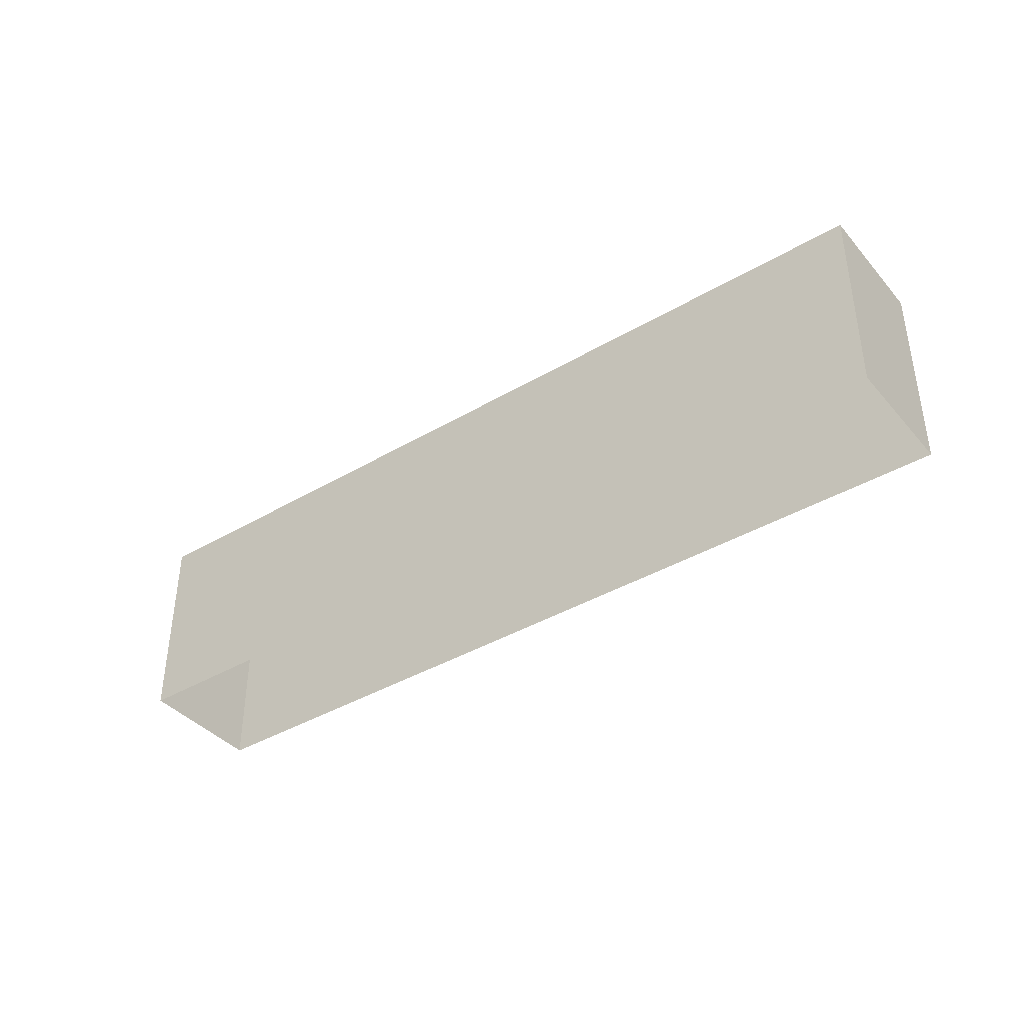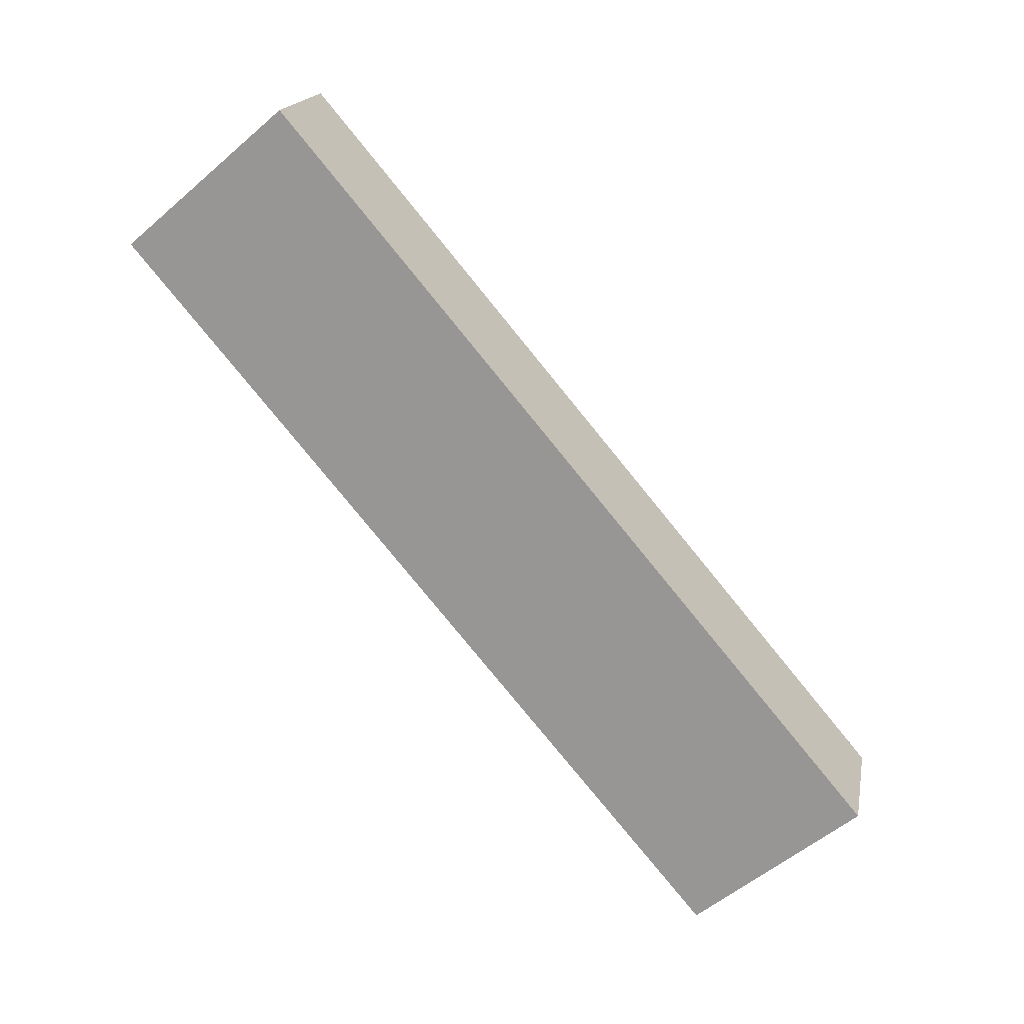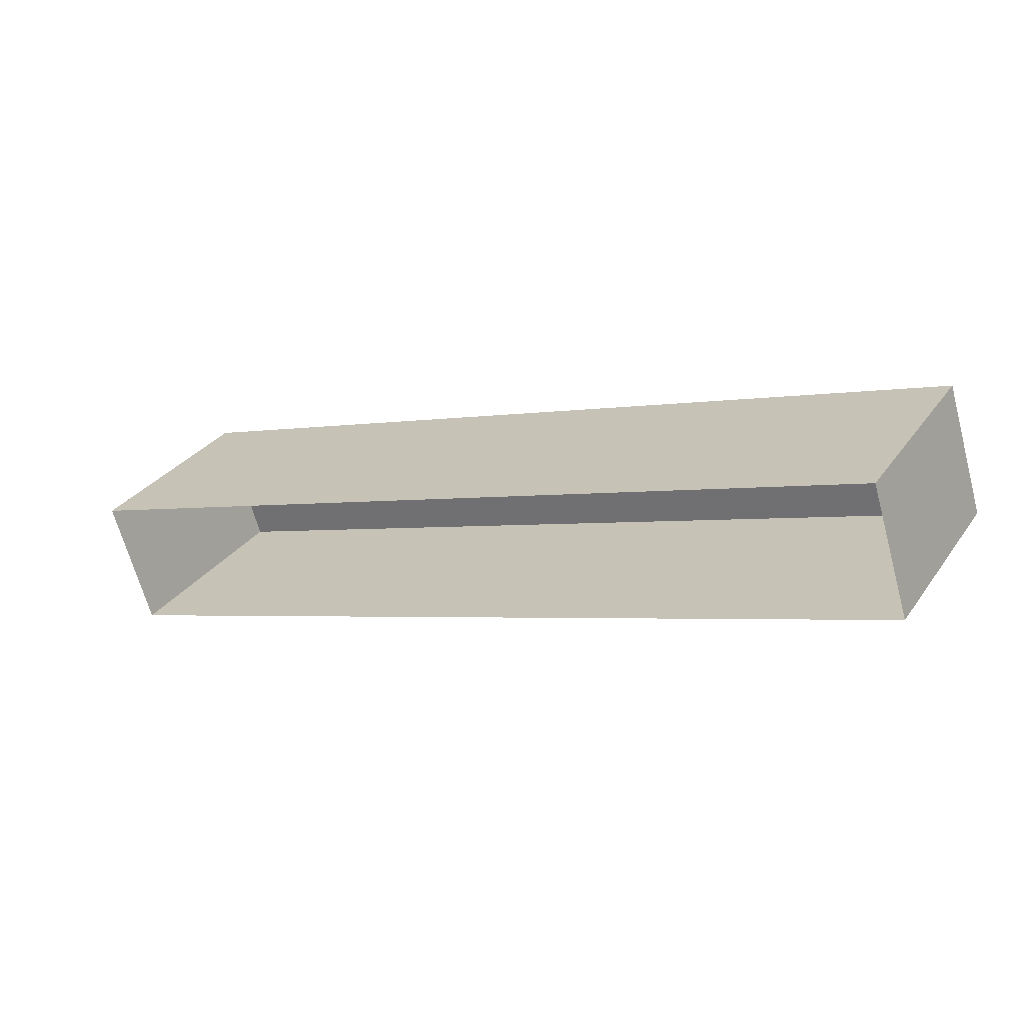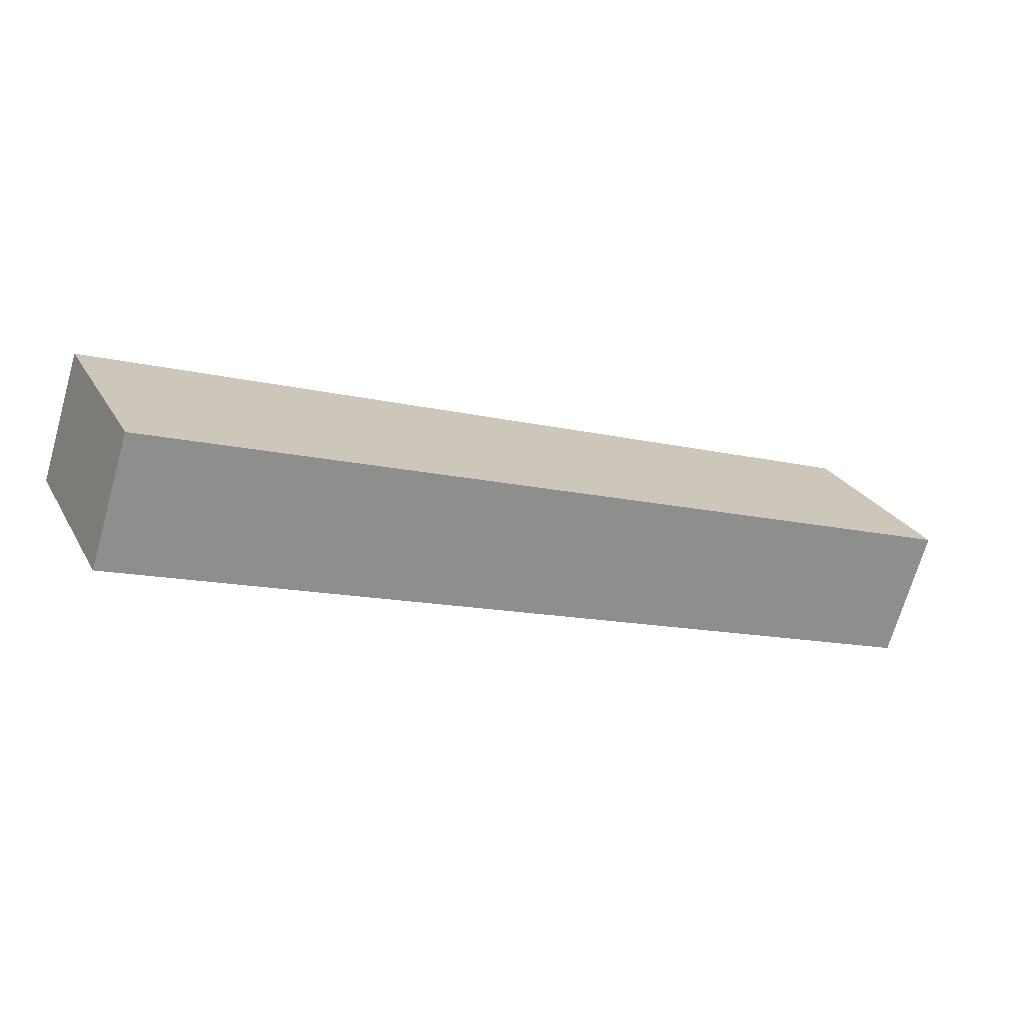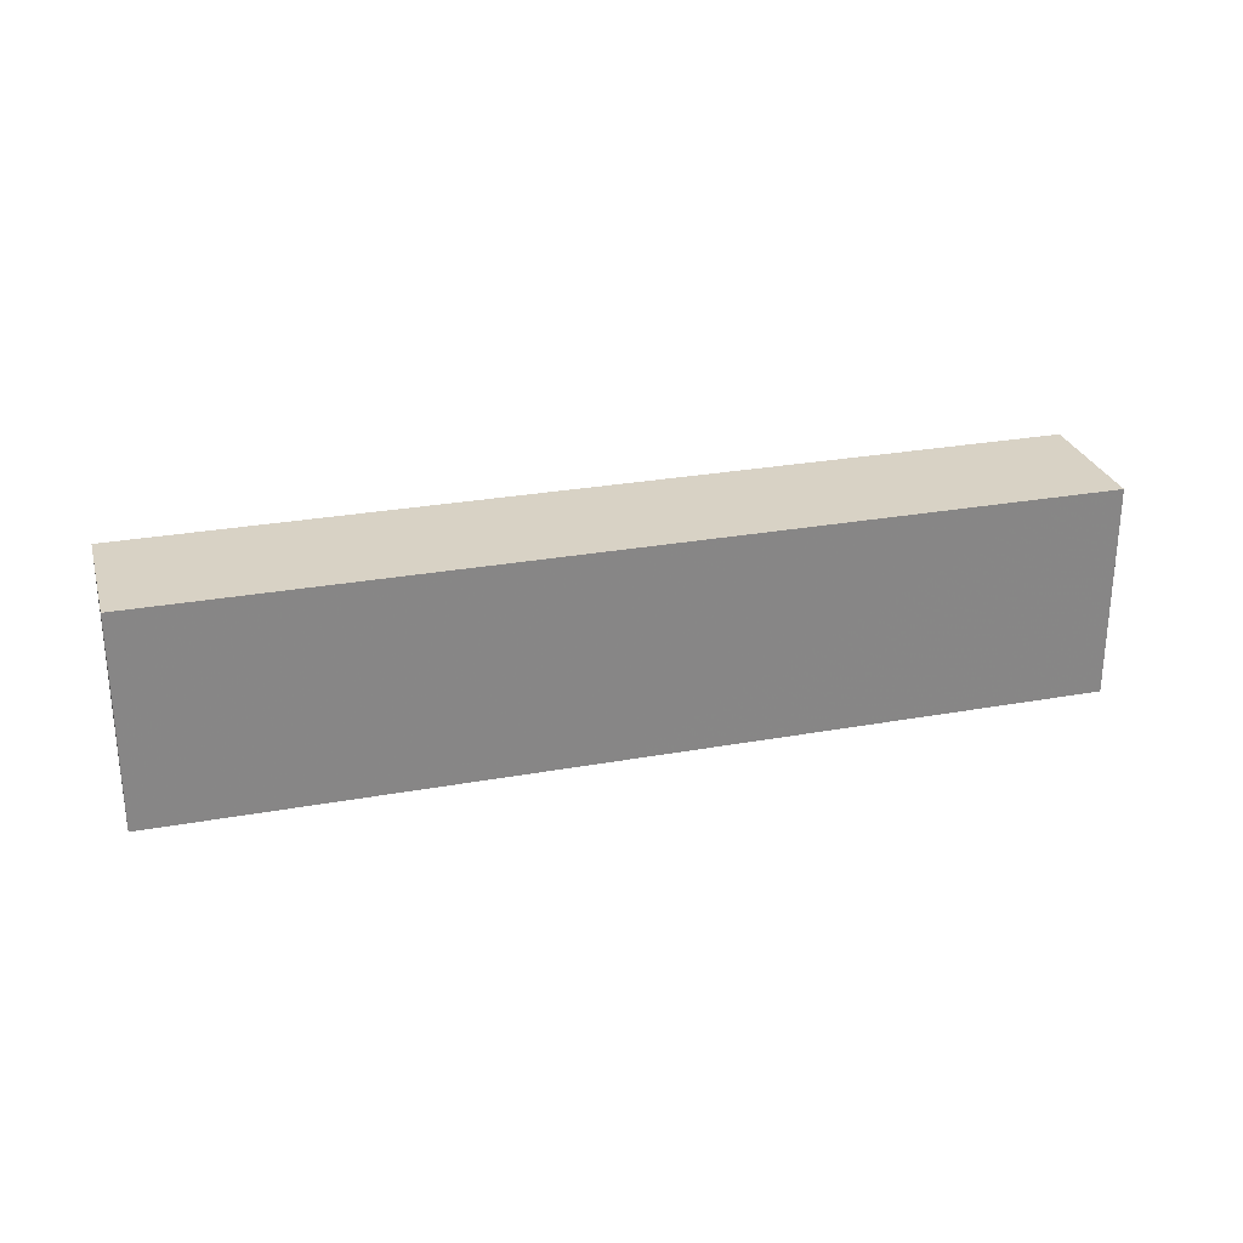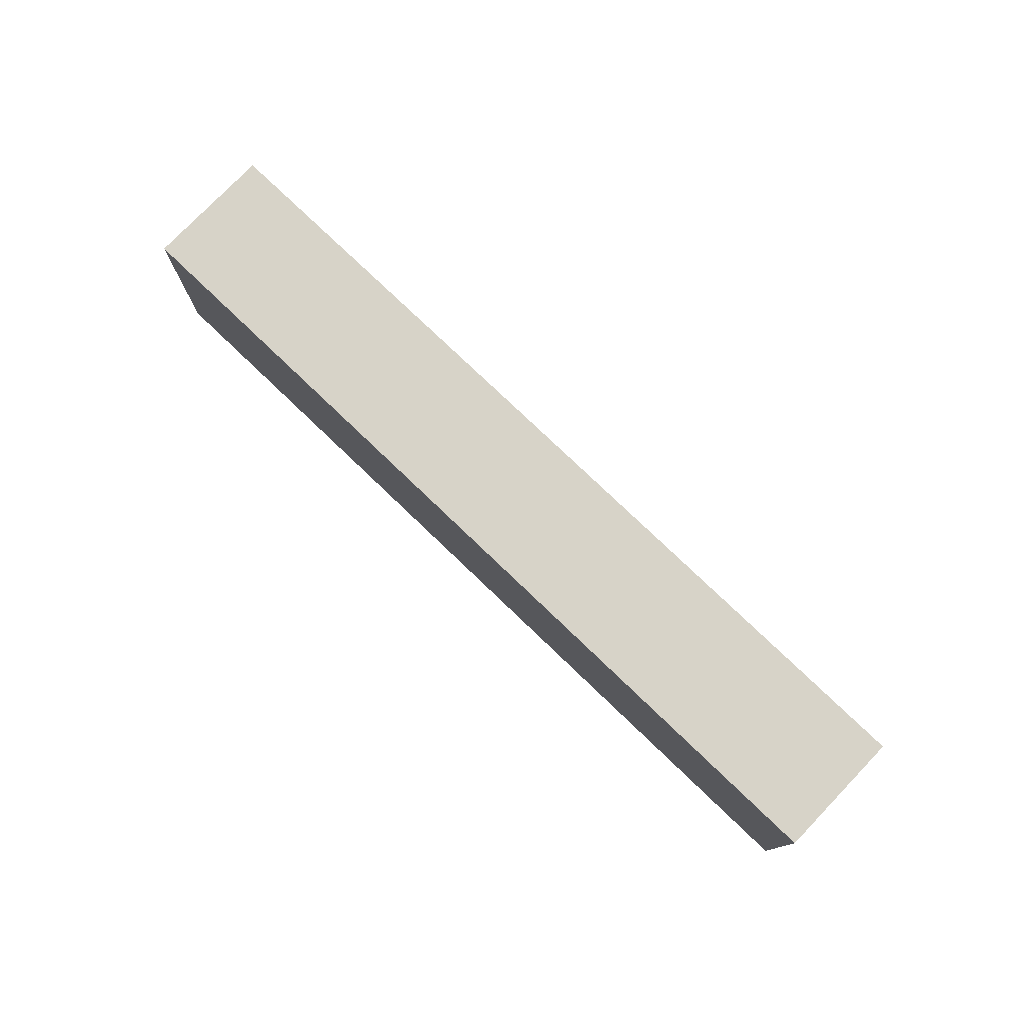
<metadata>
{"format":"obj","ext":"obj","renderer":"f3d","projection":"perspective","resolution":1024,"background":"white","views":[{"elev":-39.6,"azim":-161.5,"up":"+Z"},{"elev":-57.1,"azim":-48.4,"up":"+Y"},{"elev":30.6,"azim":-150.9,"up":"+Y"},{"elev":25.4,"azim":-23.7,"up":"+Y"},{"elev":27.7,"azim":146.8,"up":"+Z"},{"elev":77.2,"azim":26.1,"up":"+Z"}]}
</metadata>
<code>
v -2.253e+05 -1.276e+05 13.21
v -2.254e+05 -1.276e+05 13.21
v -2.254e+05 -1.276e+05 13.21
v -2.253e+05 -1.276e+05 13.21
v -2.253e+05 -1.276e+05 27.06
v -2.253e+05 -1.276e+05 27.06
v -2.254e+05 -1.276e+05 27.06
v -2.254e+05 -1.276e+05 27.06
f 1 2 3
f 4 1 3
f 5 6 7
f 8 5 7
f 7 4 3
f 7 6 4
f 7 3 2
f 8 7 2
f 5 2 1
f 5 8 2
f 6 1 4
f 6 5 1

</code>
